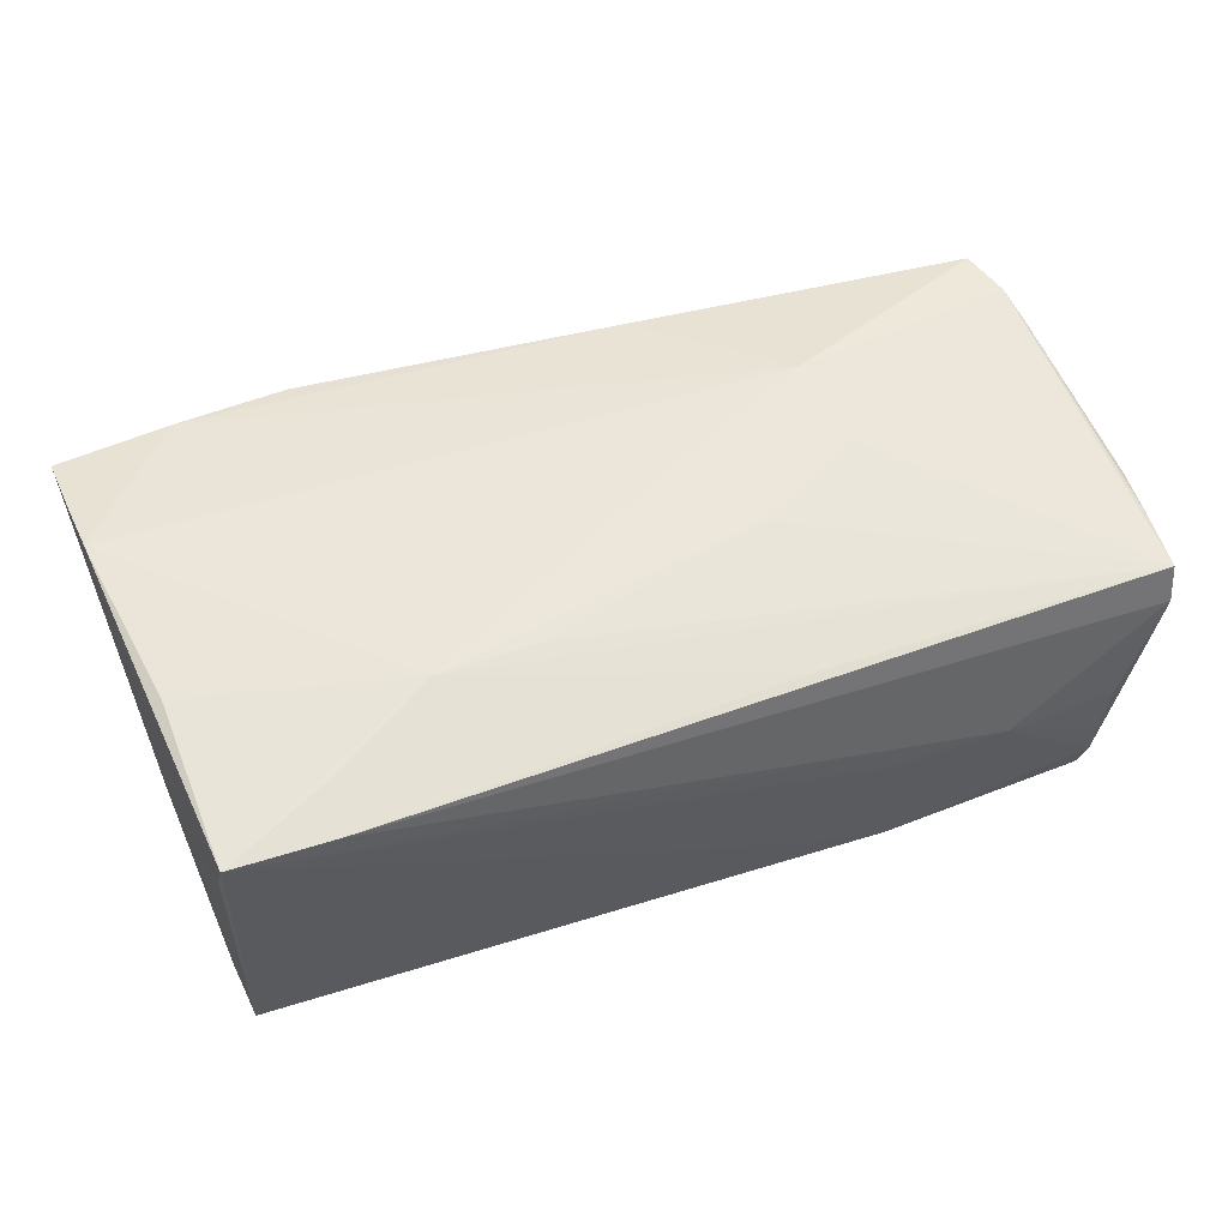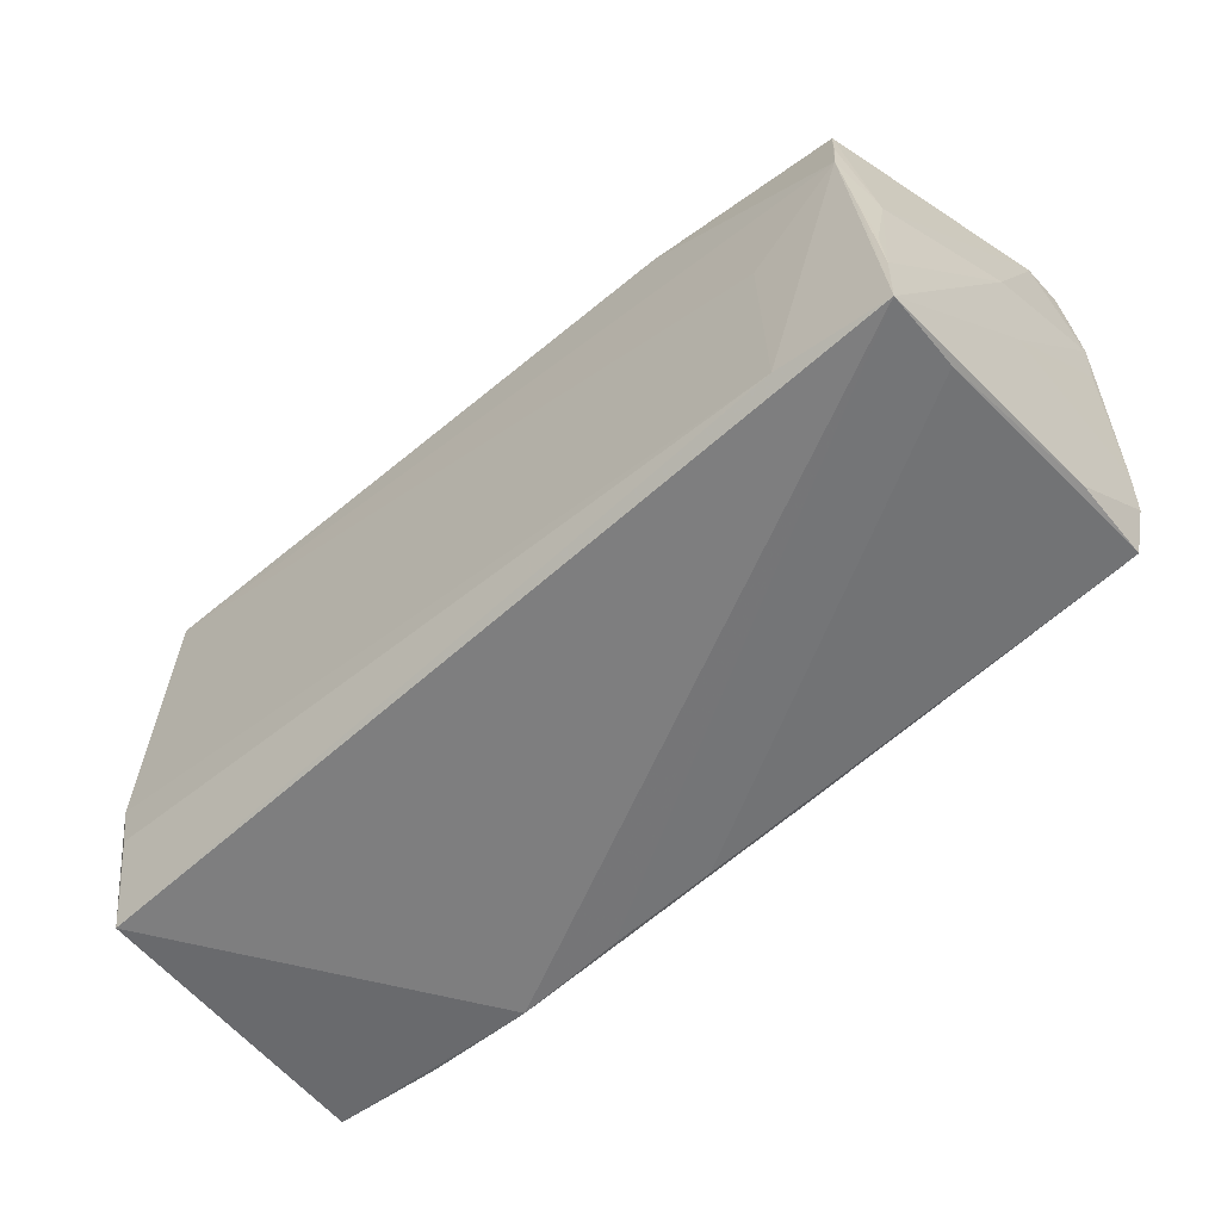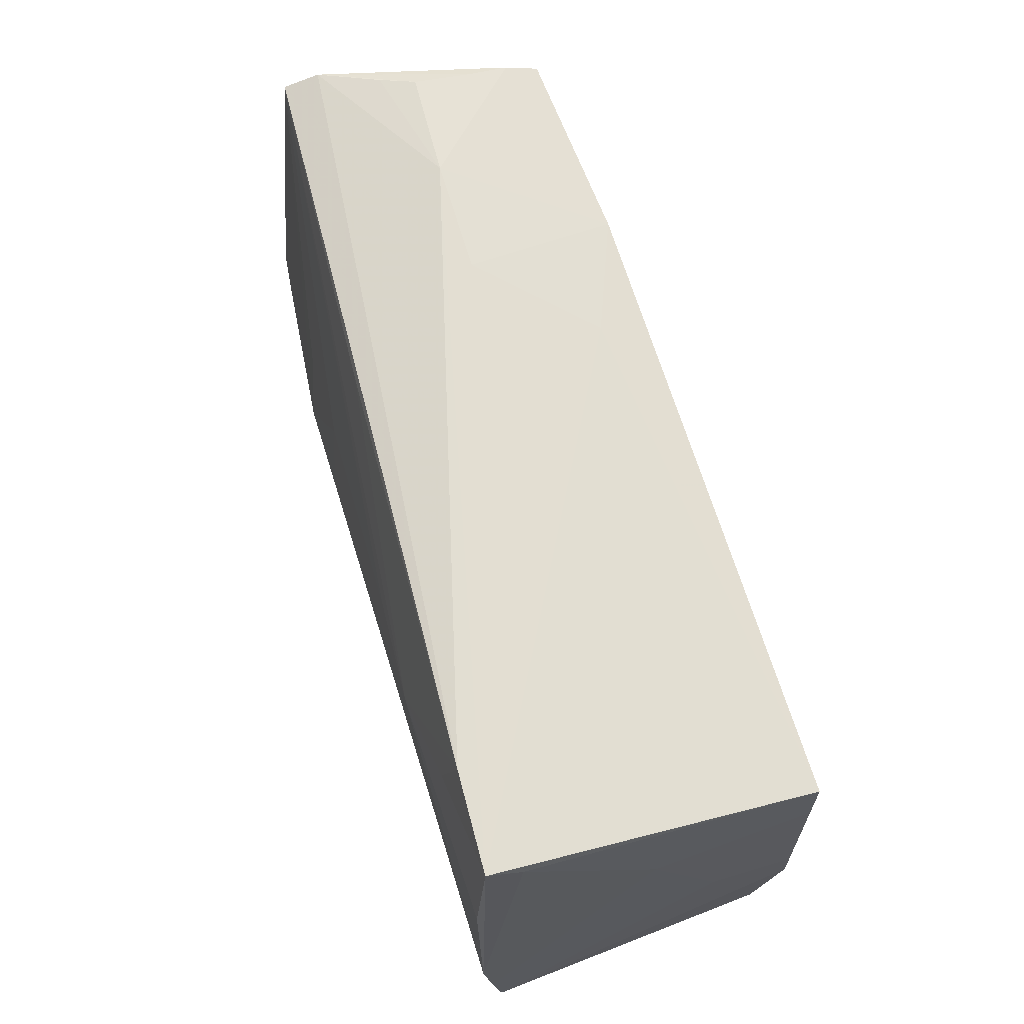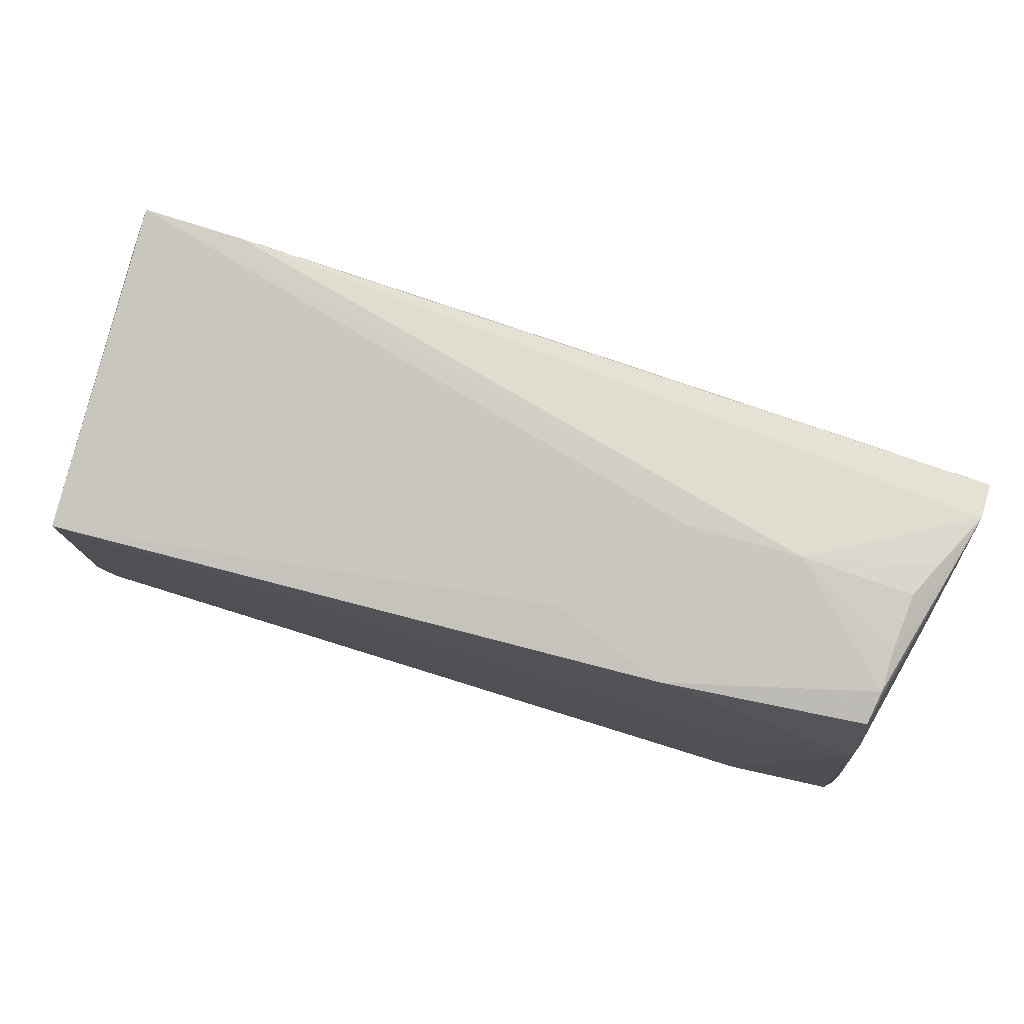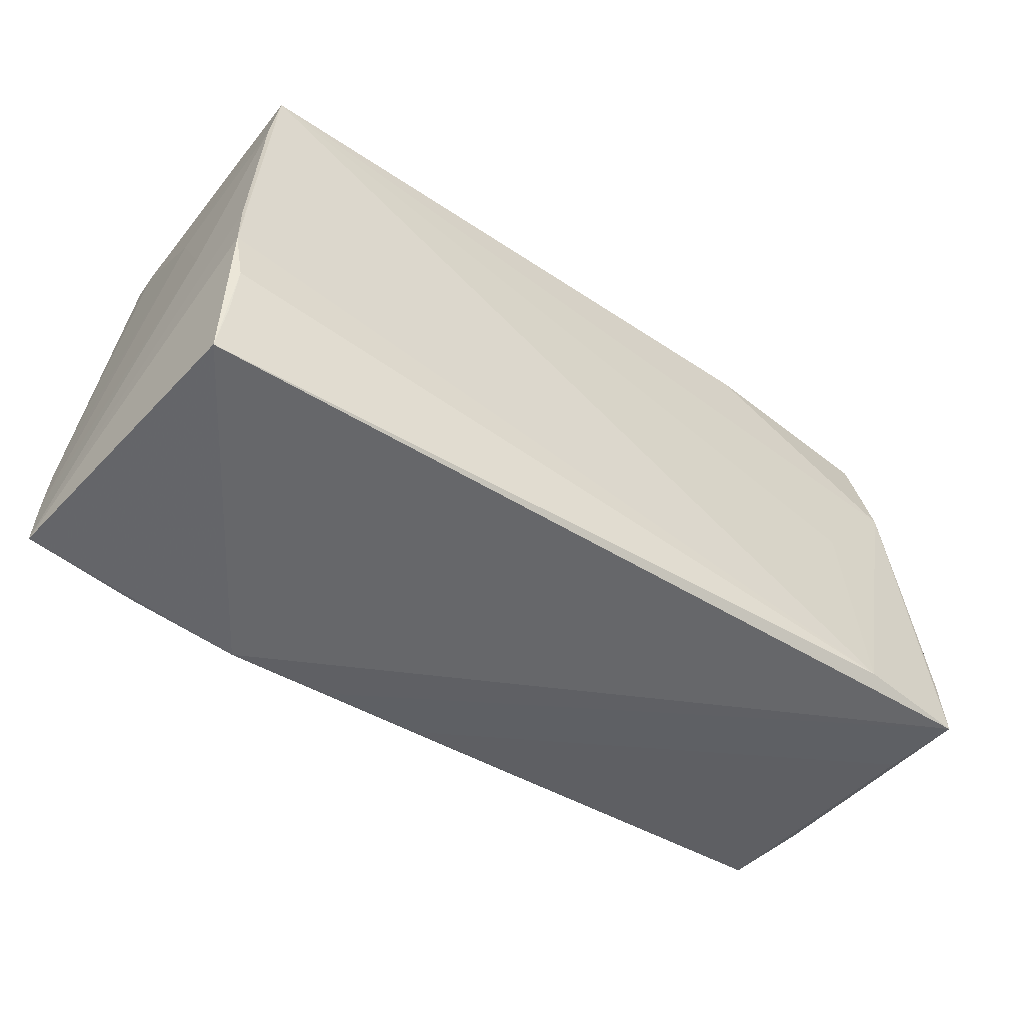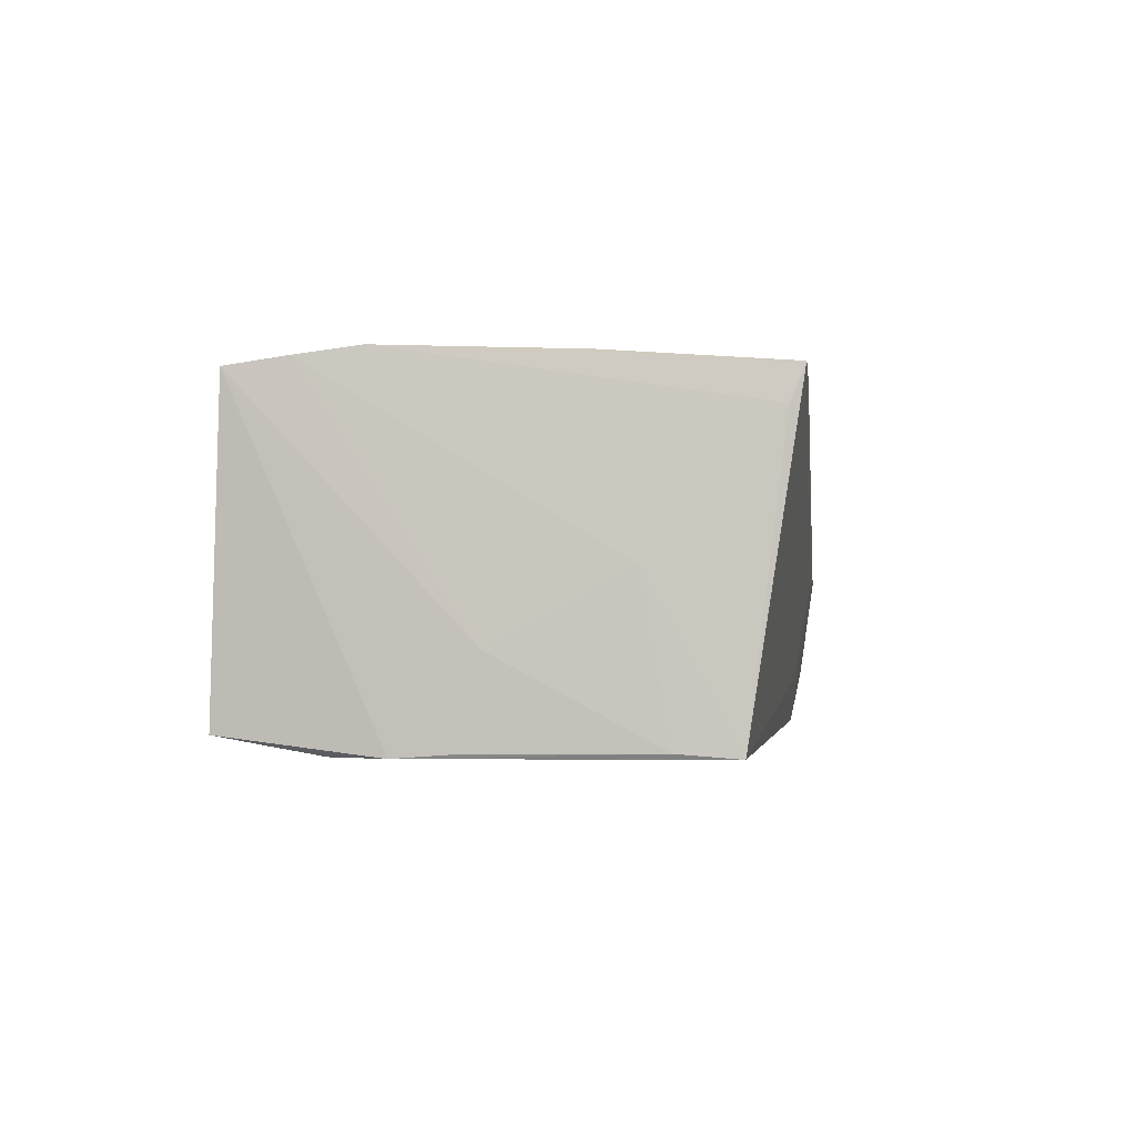
<metadata>
{"format":"obj","ext":"obj","renderer":"f3d","projection":"perspective","resolution":1024,"background":"white","views":[{"elev":51.5,"azim":159.9,"up":"+Z"},{"elev":-57.7,"azim":-138.1,"up":"+Y"},{"elev":68.6,"azim":74.2,"up":"+Y"},{"elev":79.5,"azim":-163.3,"up":"+Y"},{"elev":-52.0,"azim":144.9,"up":"+Y"},{"elev":-3.1,"azim":96.9,"up":"+Z"}]}
</metadata>
<code>
v 0.05336 -0.01299 0.01976
v -0.01286 0.02689 0.01683
v -0.02844 0.001922 0.02063
v -0.04974 0.02923 -0.0004784
v -0.02667 -0.00936 0.02208
v -0.05356 -0.0218 0.009791
v 0.05068 -0.02913 -0.01862
v -0.0561 0.0191 0.01583
v -0.01481 0.008921 0.02046
v 0.01414 -0.02798 0.01824
v -0.0117 -0.0247 0.01957
v 0.03756 0.03023 0.01771
v -0.05465 -0.01457 0.01998
v -0.0222 0.03004 -0.000312
v 0.05436 -0.02727 0.01772
v -0.04928 0.0283 -0.01223
v 0.05394 -0.0203 0.01876
v 0.05111 0.01381 -0.001897
v 0.04994 0.0284 0.01375
v -0.05623 0.006783 0.01596
v -0.01304 -0.003059 0.02189
v 0.05141 -0.0109 -0.0209
v -0.05326 -0.02634 -0.01985
v -0.05517 -0.009553 0.01913
v -0.05239 0.002178 -0.01585
v -0.02458 0.02727 -0.0184
v -0.05286 -0.02049 0.0203
v 0.05024 0.01696 -0.02032
v -0.05118 0.001236 -0.01897
v 0.04065 -0.02814 0.0184
v -0.05563 0.02607 0.01541
v 0.03616 0.0239 0.01938
v 0.02707 -0.02913 0.01831
v 0.04948 0.02403 -0.0209
v 0.05023 0.00936 0.01937
v -0.04924 0.02885 -0.00732
v -0.05266 -0.02521 -0.01035
v -0.05325 -0.01821 -0.0194
v 0.001215 -0.02672 0.0186
v -0.05517 -0.005089 0.00131
v -0.04004 -0.0254 -0.0209
v 0.0496 0.03013 0.01791
v 0.05016 -0.01715 -0.02078
v 0.05018 -0.02311 -0.01974
v -0.04975 0.01383 -0.0187
v 0.05193 -0.00161 -0.0102
v -0.04933 0.02073 -0.01738
v -0.05656 0.01255 0.01591
v 0.02428 0.01685 0.02089
v -0.05544 0.0273 0.01098
v -0.05274 -0.01106 -0.01903
v -0.04877 0.02717 -0.01619
v 0.01216 0.01633 0.0205
v -0.05569 0.006828 0.000636
v -0.03616 0.03023 -9.573e-05
v -0.03874 0.000396 -0.01975
v -0.05167 0.02857 0.003725
v 0.05132 -0.004607 -0.02045
v -0.01085 0.02776 -0.01331
f 42 34 59
f 8 31 48
f 1 17 18
f 15 17 30
f 30 1 5
f 30 17 1
f 23 45 41
f 41 7 23
f 23 54 38
f 24 8 48
f 46 17 15
f 46 18 17
f 26 59 34
f 26 45 52
f 34 45 26
f 56 34 41
f 41 45 56
f 56 45 34
f 42 59 14
f 14 55 42
f 59 26 14
f 14 26 55
f 42 55 12
f 35 1 42
f 42 49 35
f 35 49 1
f 38 54 25
f 42 1 19
f 1 18 19
f 19 34 42
f 19 18 34
f 11 30 5
f 23 24 40
f 48 54 40
f 54 23 40
f 27 11 5
f 44 7 41
f 41 43 44
f 44 43 7
f 41 34 22
f 22 43 41
f 7 43 22
f 15 7 22
f 16 26 52
f 55 26 16
f 31 12 50
f 50 12 55
f 50 16 52
f 48 31 50
f 52 25 50
f 50 25 54
f 50 54 48
f 32 49 42
f 42 12 32
f 32 12 49
f 31 49 2
f 2 12 31
f 49 12 2
f 3 31 5
f 5 9 3
f 3 9 31
f 21 9 5
f 49 9 21
f 5 1 21
f 1 49 21
f 53 49 31
f 31 9 53
f 53 9 49
f 52 45 47
f 47 25 52
f 45 25 47
f 38 25 51
f 51 25 45
f 30 11 33
f 33 23 7
f 33 7 15
f 15 30 33
f 20 24 48
f 48 40 20
f 20 40 24
f 28 22 34
f 34 18 28
f 18 46 28
f 36 4 55
f 55 16 36
f 36 50 4
f 16 50 36
f 55 4 57
f 57 50 55
f 4 50 57
f 38 51 29
f 29 51 45
f 29 23 38
f 45 23 29
f 37 6 23
f 27 6 37
f 11 27 39
f 39 33 11
f 27 37 39
f 39 37 23
f 13 6 27
f 13 27 5
f 13 24 23
f 23 6 13
f 5 31 13
f 31 8 13
f 8 24 13
f 58 28 46
f 22 28 58
f 58 46 15
f 15 22 58
f 23 33 10
f 10 39 23
f 33 39 10

</code>
